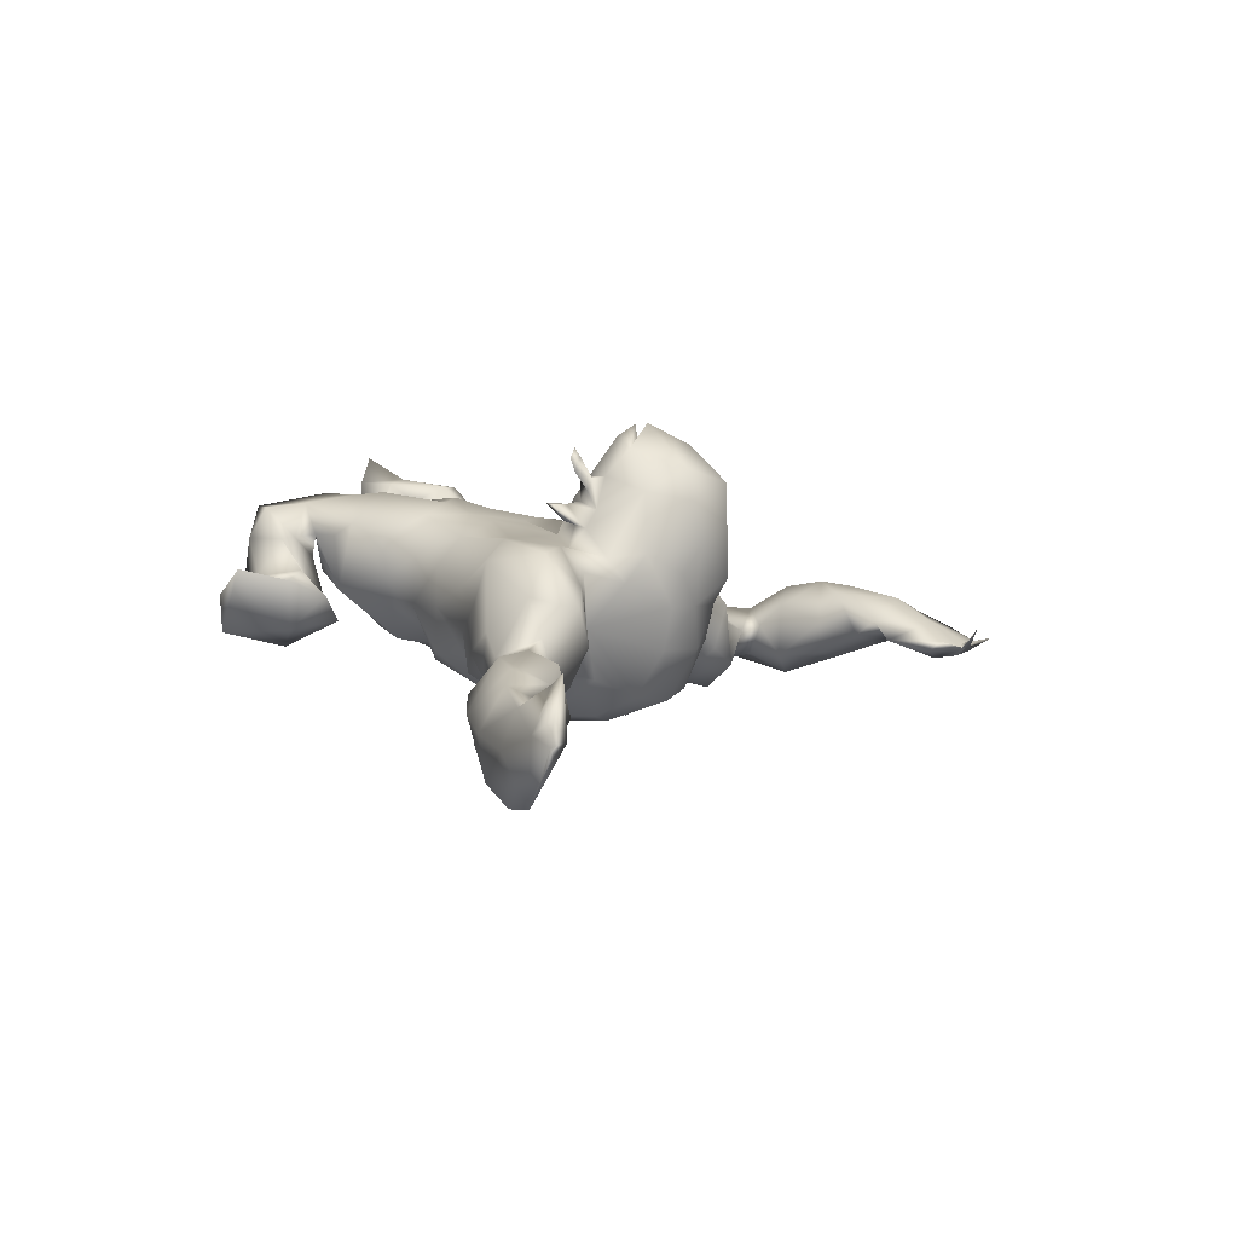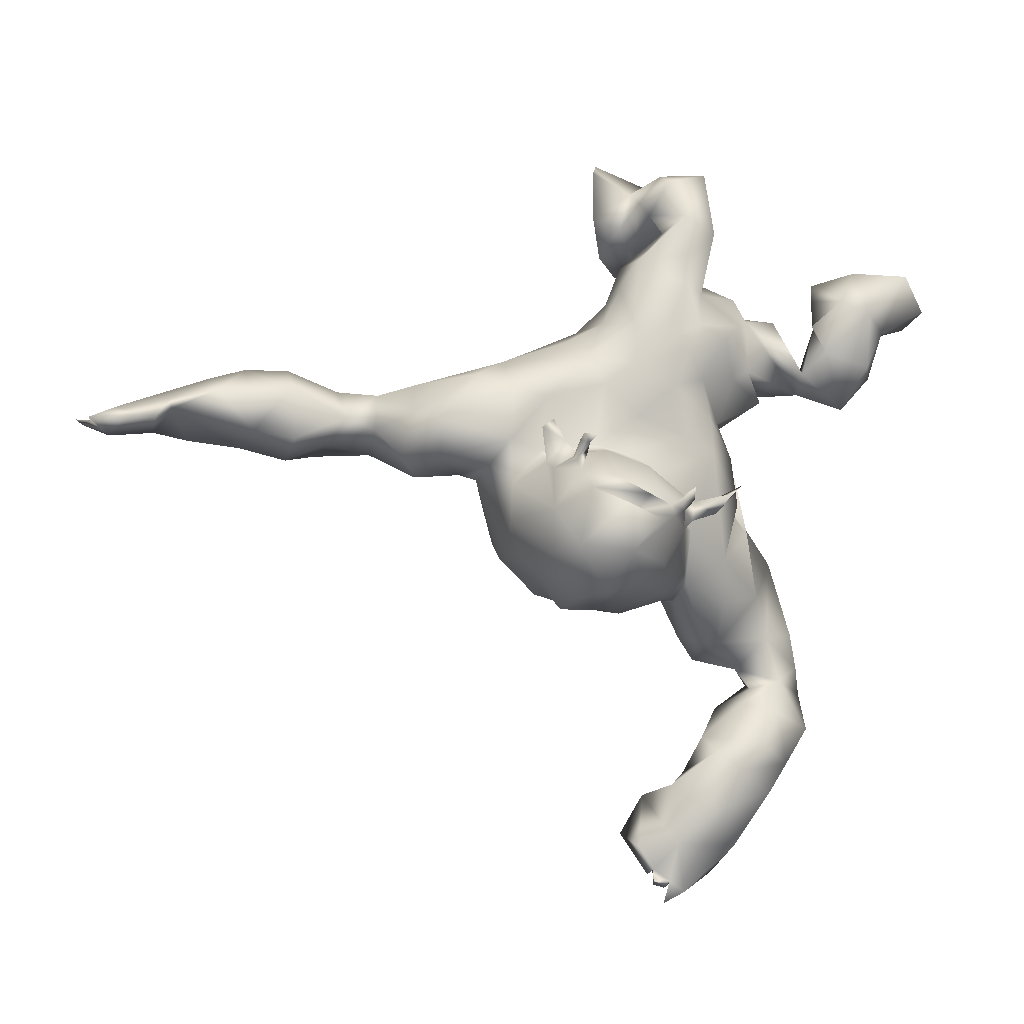
<metadata>
{"format":"obj","ext":"obj","renderer":"f3d","projection":"perspective","resolution":1024,"background":"white","views":[{"elev":19.8,"azim":88.0,"up":"+Y"},{"elev":-14.8,"azim":173.5,"up":"+Z"}]}
</metadata>
<code>
v -16.67 0.4547 -117.9
v -22.06 -3.603 -108.7
v -17.32 -0.3703 -60.37
v -40.83 1.385 -53.52
v -40.42 14.47 -34.38
v -43.29 14.09 -41.71
v 9.983 8.254 -94.26
v 1.02 6.195 -95.26
v -7.279 7.665 -92.73
v -9.72 1.211 -91.8
v -11.75 -7.451 -96.27
v -15.13 -11.78 -99.46
v -15.86 -9.996 -115.3
v -19.22 10.91 -76.58
v -15.08 -4.048 -114.7
v -24.76 -8.098 -105.3
v -22.07 -8.048 -101.8
v -18.39 -4.7 -97.79
v -14.67 -0.5151 -98.4
v -19.06 -11.73 -108.2
v -10.84 6.247 -89.42
v -17.4 7.939 -85.56
v -46.56 9.419 -43.62
v -39.46 6.121 -57.17
v -21.7 11 -52.21
v -24.64 6.528 -56.47
v -16.49 8.458 -61.26
v -8.44 17.58 -66.1
v -14.34 15.45 -68.69
v -4.403 17.55 -73.31
v -10.39 13.76 -82.14
v -9.295 12.73 -89.46
v -18.73 12.47 -54.39
v -21.19 0.3382 -121
v -16.03 -0.1984 -128.4
v -24.93 0.04756 -116.1
v -28.36 -2.057 -110.3
v -29.75 -6.633 -103.9
v -24.87 -1.33 -90.01
v -22.77 1.724 -79.34
v -16.1 -6.732 -63.81
v -16 -5.523 -56.49
v -20.98 -4.547 -52.88
v -25.52 -0.981 -53.07
v -44.7 3.268 -42.9
v -45.42 0.289 -38.14
v -38.05 14.73 -39.7
v -21.85 9.568 -42.45
v 8.096 1.505 -93.2
v 2.879 -0.3957 -93.46
v -3.978 -4.148 -90.5
v -8.058 -8.139 -87.77
v -13.88 -14.08 -90.89
v -18.48 -17.32 -95.6
v -25.06 -13.54 -103.7
v -24.63 -17.01 -110
v -20.47 -12.75 -118.1
v -14.35 -6.826 -128.9
v -33.14 -8.038 -101.4
v -22.38 -3.572 -74.95
v -21.44 -0.9639 -68.74
v -13.56 -9.587 -53.58
v -17.79 -5.946 -48.94
v -24.99 -2.978 -47.05
v -37.86 1.132 -44.88
v -38.25 1.797 -39.27
v -38.97 0.4972 -35.59
v -32.98 13.18 -44.05
v -27.57 6.17 -41.26
v -19.83 3.006 -39.42
v 4.634 -9.001 -88.38
v -2.736 -13.43 -84.38
v -23.93 -18.08 -90.66
v -31.47 -18.34 -107.1
v -28.75 -17.24 -113.8
v -34.91 5.909 -33.8
v -34.39 7.325 -37.36
v -26.68 -3.447 -124.4
v -27.24 -11.95 -121.2
v -34.39 8.021 -42.9
v -32.6 2.576 -50.22
v -23.3 -3.492 -41.19
v -34.46 -7.112 -112.4
v -34.15 -13.99 -112.9
v -34.71 -13.23 -105.1
v -32.04 -7.02 -95.48
v -29.22 -14.38 -87.84
v -9.52 -5.727 -47.16
v -8.528 -4.976 -50.37
v -14.19 -4.775 -45.96
v -2.662 -9.601 -63.83
v -7.366 -10.64 -65.58
v -2.027 -13.57 -76.19
v 3.02 -12.55 -73.94
v 6.757 -11.93 -80.17
v 1.74 -14.34 -80.36
v -18.4 -7.507 -69.01
v -10.84 -13.37 -78.03
v -14.64 -2.439 -40.2
v -19.05 12.81 -39.75
v -18.99 17.49 -46.21
v 12.22 -5.421 -89.55
v 11.12 -10.95 -78.22
v 8.062 -11.25 -72.38
v -9.867 -1.798 -38.58
v 4.321 20.61 -96.49
v -8.531 18.44 -83.02
v -3.736 24.79 -90.67
v -1.289 34.79 -85.57
v 2.708 33.14 -90.71
v 6.669 27.83 -96.48
v -6.556 22.94 -79.47
v -1.3 25.53 -74.33
v -6.923 26.67 -82.1
v -6.741 27 -79.5
v -6.439 27.74 -80.96
v -8.484 27.82 -80.38
v -8.022 30.57 -79.11
v -7.665 21.74 -84.07
v -9.156 21.36 -82.39
v -9.541 22.16 -79.29
v -10.67 19.38 -80.11
v -13.25 21.14 -80.98
v -15.52 24.86 -78.35
v -13.65 20.43 -78.02
v -16.98 25.29 -77.01
v -7.166 24.65 -81.3
v -52.18 3.116 -40.68
v -54.15 9.502 -39.39
v -49.38 16.39 -35.31
v -48.65 8.054 -36.18
v -16.69 -9 -124.7
v -11.78 -5.354 -120.8
v -22.62 -8.63 -128.9
v -10.24 -2.538 -133.6
v -3.67 -3.717 -134.1
v -6.477 -7.384 -137.5
v -7.757 -3.036 -141
v -9.398 -7.655 -140
v -31.61 10.6 -52.17
v -31.56 5.747 -54.54
v -6.703 -7.874 -133.6
v -17.63 5.882 -92.95
v -18.65 8.97 -67.63
v -3.9 -6.715 -56.76
v -9.211 -9.174 -57.73
v -14.27 -8.923 -62.93
v 3.976 13.58 -96.39
v -5.39 15.38 -93.25
v 0.2908 26.62 -94.3
v -3.891 31.4 -82.45
v -5.16 27.36 -83.25
v 1.685 28.55 -82.94
v -27.3 -5.18 -96.57
v -23.5 -14.23 -97.93
v -31.54 -15.05 -97.43
v -15.49 -1.972 -67.53
v -14.05 15.24 -62.63
v -44.81 5.512 -50.96
v -41.73 0.357 -47.25
v -34.78 15.19 -49.57
v -42.83 12.6 -51.03
v -18.36 -16.11 -82.74
v -9.223 -1.921 -123.4
v -7.961 -4.807 -143.5
v -30.24 -5.074 -119
v -29.07 -9.567 -81.99
v -18.71 -10.18 -72.54
v -20.47 -4.561 -133.4
v -4.223 -3.608 -125.1
v -16.4 -5.795 -137.9
v -11.98 -6.746 -141.3
v -5.312 -5.693 -138.5
v -6.273 -4.603 -139.2
v -6.461 -5.695 -137.7
v -5.888 -2.902 -140.6
v -9.284 -6.188 -139.5
v -0.3585 -4.121 -131.7
v -9.348 -13.14 -67.62
v 0.4116 -11.78 -68.2
v 4.694 -10.67 -67.11
v -16.36 18.55 -48.94
v 0.3425 -5.693 -55.83
v -0.6329 19.54 -63.69
v 0.8196 17 -69.79
v 12.18 13.42 -96.34
v 10.63 21.32 -96.31
v 0.3415 36.09 -81.97
v 4.426 37.37 -83.7
v -12.42 16.85 -55.89
v -4.249 -3.334 -47.39
v 70.46 18.17 -61.19
v 78.21 17.97 -62.84
v 80.47 12.57 -60.46
v 72.28 11.73 -57.25
v 66.09 12.22 -55.57
v 58.79 12.26 -55.56
v 48.73 15.24 -64.36
v 50.27 11.43 -58.78
v 37.35 14.02 -57.92
v 43.42 12.11 -59.36
v 27.06 21.71 -57.87
v 29.44 15.93 -56.02
v 22.52 16.27 -53.92
v 4.868 15.78 -46.1
v 0.1261 20.96 -47.51
v 11.41 15.85 -49.74
v 1.993 17.23 -40.35
v -1.12 19.19 -35.3
v -6.465 20.48 -20.87
v -1.847 16.45 -23.61
v -1.075 10.24 -19.56
v 1.088 11.93 -26.91
v 3.09 2.183 -24.82
v -1.15 -2.271 -23.54
v -6.825 0.6066 -24.53
v -15.74 7.852 -24.11
v -15.01 14.96 -27.65
v -12.66 11.76 -31.98
v -13.5 10.06 -36.14
v 15.61 9.989 -90.95
v 15.21 2.564 -91.45
v 20.92 11.72 -86.91
v 21.56 4.658 -85.69
v 23.15 16.55 -79.54
v 24.73 18.97 -72.99
v 26.22 10.28 -73.38
v 29.32 12.05 -73.04
v 39.6 18.27 -72
v 36.94 11.23 -73.46
v 51.82 11.26 -68.02
v 57.42 16.25 -68.66
v 58.9 8.308 -70.34
v 64.41 15.86 -67.49
v 66.8 8.479 -68.43
v -5.497 5.369 -16.38
v -13.08 18.72 -18.87
v -5.933 15.37 -17.89
v -14.25 20.53 -30.34
v -8.56 22.26 -40.26
v -8.692 21.78 -35.1
v -12.68 15.53 -40.02
v 65.06 18.57 -61.84
v 58.05 17.73 -60.12
v 37.86 19.63 -64.41
v 43.92 15.15 -66.34
v 33.33 25.1 -67.03
v -5.062 21.42 -50.74
v -9.396 20.96 -52.1
v 5.522 21.4 -58.76
v -0.3205 20.82 -54.87
v -7.157 19.67 -57.93
v 6.928 19.49 -69.06
v 21.03 20.16 -76.71
v 15.04 21.63 -61.48
v 21.04 23.38 -60.68
v 7.925 19.62 -53.44
v 21.64 22.33 -69.43
v 16.42 20.1 -70.67
v -11.77 19.03 -46.65
v 33.23 19.55 -72.43
v 78.05 19.22 -65.15
v 4.738 9.066 -13.88
v 72.34 4.324 -58.18
v 65.52 4.488 -57.36
v 53.71 2.591 -61.25
v 45.51 6.158 -58.32
v 38.65 7.415 -57.19
v 32.99 8.925 -55.36
v 22.61 8.754 -53.89
v 16.34 10.63 -49.63
v 3.618 11.4 -41.06
v -3.308 16.45 -32.24
v -9.259 20.31 -27.11
v 4.176 8.456 -31.05
v 5.626 11.74 -25.25
v -11.41 5.226 -28.36
v 15.11 -6.427 -86.61
v 22.02 -2.992 -81.27
v 24.46 0.9752 -74.57
v 25.55 3.207 -69.38
v 38.26 4.852 -70.38
v 44.43 5.954 -68.23
v 53.78 3.061 -67.97
v 75.47 9.437 -67.72
v -2.774 4.236 -30.47
v 0.5391 2.81 -32.65
v -3.599 16.11 -25.69
v -8.122 11.28 -28.05
v -5.951 15.85 -28.92
v -6.115 9.445 -29.75
v 0.5007 8.217 -32.93
v -5.935 4.4 -35.13
v 59.09 4.387 -56.42
v 44.57 3.551 -63.51
v 32.73 2.036 -59.83
v -0.5286 -0.7623 -42.23
v 1.398 4.971 -41.68
v 1.567 -0.8518 -49.48
v 13.06 -4.45 -56.36
v 7.439 -7.277 -59.01
v 16.62 -5.065 -59.4
v 11.25 -9.338 -63.87
v 19.74 -6.854 -67.13
v 22.16 -6.116 -74.7
v 16.34 -9.326 -76.67
v 13.71 -10.12 -69.74
v 13.37 1.905 -49.22
v 8.476 8.293 -45.39
v 17.91 2.901 -54.03
v 22.68 1.817 -57.44
v 22.34 -0.194 -63.6
v 29.33 4.246 -54.8
v 30.5 2.394 -67.58
v 36.48 1.541 -65.09
v 67.78 1.281 -64.08
v 76.91 2.853 -64.35
v 83.59 5.373 -61.5
v 19.01 16.55 -88.78
v 15.96 20.26 -91.94
v 21.31 20.78 -82.92
v 15.68 23.29 -73.47
v 12.11 23.14 -71.92
v 5.705 25.12 -71.64
v 14.96 26.14 -75.27
v 15.19 29.16 -82.94
v 10.81 26.28 -72.7
v 11.3 31.8 -89.67
v 15.07 27.56 -90.21
v 8.737 34.62 -71.91
v 11.85 28.32 -73.85
v 9.557 30.03 -72.88
v 11.49 30.21 -74.72
v 11.16 31.36 -71.85
v 9.539 32.84 -71.7
v 10.72 33.45 -71.22
v 9.812 33.44 -72.79
v 15.19 24.41 -70.05
v 12.98 26.54 -70.53
v 14.97 27.42 -67.14
v 16.92 27.52 -68.63
v 5.964 13.86 -17.22
v 2.961 1.874 -13.7
v 81.2 10.99 -66.95
v 87.4 17.66 -64.65
v 80.49 22.19 -67.51
v 91.39 8.733 -64.34
v 91.38 17.49 -67.14
v 91.35 21.57 -67.68
v 88.26 16.93 -69.43
v 92.71 16.68 -67.67
v 93.98 15.19 -66.3
v 85.64 25.8 -68.98
v 7.127 -1.757 -48.85
v 9.606 34.58 -80.67
v 5.93 35.65 -78.84
v 10.77 30.47 -76.72
f 1 164 35
f 1 35 34
f 36 1 34
f 2 36 37
f 16 2 38
f 2 37 38
f 157 22 40
f 157 40 41
f 42 3 157
f 42 157 41
f 3 42 43
f 44 3 43
f 81 4 24
f 81 24 141
f 45 159 160
f 6 5 47
f 48 141 140
f 7 222 49
f 8 7 49
f 8 49 50
f 8 50 51
f 8 51 9
f 10 9 51
f 10 51 52
f 12 11 53
f 12 53 54
f 55 17 155
f 20 55 56
f 13 20 57
f 20 56 57
f 132 13 57
f 133 13 132
f 15 133 1
f 6 162 23
f 162 159 23
f 26 44 25
f 141 25 44
f 20 15 2
f 16 20 2
f 28 29 158
f 31 29 30
f 29 28 30
f 149 9 32
f 14 22 157
f 14 157 144
f 31 21 22
f 9 10 32
f 10 21 32
f 32 21 31
f 25 33 26
f 33 190 27
f 33 27 26
f 164 1 133
f 1 36 15
f 36 2 15
f 38 17 16
f 154 39 18
f 143 18 39
f 143 39 22
f 10 11 19
f 19 11 12
f 12 18 19
f 17 18 12
f 55 16 17
f 20 16 55
f 13 15 20
f 130 131 5
f 45 23 159
f 140 24 161
f 24 162 161
f 48 100 101
f 48 101 25
f 25 141 48
f 29 144 158
f 29 31 22
f 29 22 14
f 109 189 110
f 33 25 101
f 33 101 182
f 26 27 3
f 26 3 44
f 35 169 78
f 35 78 34
f 34 78 166
f 34 166 36
f 36 166 37
f 166 83 37
f 37 83 38
f 83 85 38
f 38 85 59
f 154 38 59
f 154 59 86
f 40 39 60
f 40 60 61
f 40 61 41
f 62 42 41
f 42 62 63
f 42 63 43
f 63 64 43
f 43 64 44
f 44 64 141
f 65 160 4
f 160 65 66
f 160 66 45
f 45 66 46
f 66 67 46
f 76 5 131
f 5 76 47
f 68 161 47
f 69 70 48
f 48 70 220
f 102 49 222
f 49 102 50
f 102 71 50
f 71 72 51
f 71 51 50
f 51 72 52
f 72 98 52
f 53 163 73
f 53 73 54
f 155 54 73
f 155 73 156
f 156 74 55
f 55 74 56
f 74 75 56
f 56 75 57
f 75 79 57
f 58 132 134
f 58 134 169
f 66 77 76
f 66 76 67
f 65 80 66
f 80 77 66
f 81 140 80
f 140 81 69
f 69 82 70
f 82 69 81
f 83 166 84
f 85 83 84
f 167 86 87
f 88 90 89
f 92 91 145
f 92 145 146
f 91 92 179
f 91 179 180
f 93 96 95
f 93 95 94
f 103 95 278
f 95 102 278
f 95 96 71
f 95 71 102
f 96 72 71
f 62 61 147
f 97 147 61
f 97 61 60
f 97 60 168
f 82 99 70
f 90 88 99
f 90 99 82
f 156 59 85
f 59 156 86
f 167 154 86
f 167 39 154
f 167 168 60
f 73 163 87
f 85 74 156
f 84 74 85
f 75 74 84
f 79 75 84
f 67 76 131
f 67 131 46
f 76 77 47
f 47 77 80
f 47 80 68
f 64 82 81
f 64 81 141
f 63 62 90
f 62 89 90
f 146 147 92
f 147 97 92
f 92 97 179
f 97 168 179
f 94 104 181
f 94 181 180
f 96 93 98
f 96 98 72
f 63 90 82
f 63 82 64
f 105 99 88
f 105 88 191
f 252 184 28
f 252 28 158
f 184 185 28
f 185 30 28
f 70 105 220
f 103 104 94
f 103 94 95
f 105 70 99
f 106 187 186
f 106 186 148
f 106 149 150
f 149 106 148
f 119 149 32
f 119 32 107
f 32 31 107
f 31 30 107
f 185 113 30
f 187 106 111
f 113 151 115
f 113 115 112
f 150 108 110
f 152 109 110
f 152 110 108
f 109 153 189
f 186 7 148
f 150 111 106
f 153 109 152
f 110 111 150
f 30 113 112
f 30 112 107
f 127 119 112
f 151 153 152
f 356 188 151
f 127 112 115
f 127 114 119
f 114 116 151
f 115 151 116
f 118 117 115
f 117 127 115
f 117 114 127
f 116 118 115
f 117 116 114
f 118 116 117
f 119 107 120
f 107 122 120
f 107 121 122
f 107 112 121
f 112 119 120
f 112 120 121
f 120 123 121
f 120 122 123
f 121 123 124
f 123 122 125
f 122 121 125
f 121 124 125
f 123 125 126
f 125 124 126
f 123 126 124
f 45 46 128
f 46 131 128
f 5 6 130
f 23 45 128
f 130 23 129
f 6 23 130
f 23 128 129
f 130 129 131
f 129 128 131
f 58 133 132
f 15 13 133
f 132 57 79
f 132 79 134
f 58 164 133
f 35 164 135
f 170 136 135
f 58 142 170
f 58 170 164
f 58 169 171
f 58 171 142
f 172 171 169
f 169 35 135
f 169 135 172
f 175 177 135
f 136 175 135
f 142 171 139
f 135 177 172
f 136 173 175
f 173 136 178
f 173 178 142
f 173 142 137
f 137 174 175
f 139 138 137
f 177 175 174
f 174 138 177
f 176 174 137
f 137 138 176
f 139 165 177
f 135 164 170
f 178 136 170
f 178 170 142
f 139 137 142
f 140 141 24
f 81 65 4
f 140 69 48
f 81 80 65
f 137 175 173
f 143 19 18
f 21 143 22
f 10 52 11
f 52 53 11
f 52 98 163
f 14 144 29
f 62 147 146
f 7 8 148
f 8 9 149
f 8 149 148
f 119 108 149
f 108 150 149
f 119 114 152
f 119 152 108
f 152 114 151
f 151 188 153
f 188 355 153
f 190 33 182
f 191 88 89
f 154 17 38
f 155 17 12
f 155 12 54
f 17 154 18
f 55 155 156
f 156 73 87
f 158 27 190
f 157 3 144
f 158 144 27
f 144 3 27
f 61 62 41
f 145 183 191
f 145 191 89
f 190 252 158
f 146 145 89
f 62 146 89
f 4 160 159
f 161 6 47
f 159 162 24
f 4 159 24
f 161 162 6
f 68 80 161
f 80 140 161
f 40 22 39
f 143 21 19
f 10 19 21
f 163 53 52
f 167 60 39
f 134 79 78
f 169 134 78
f 79 166 78
f 79 84 166
f 87 163 167
f 167 163 168
f 163 98 168
f 138 139 177
f 176 138 174
f 139 171 172
f 165 139 172
f 165 172 177
f 86 156 87
f 93 94 180
f 93 180 179
f 98 93 179
f 98 179 168
f 183 91 180
f 183 180 181
f 183 145 91
f 193 192 195
f 193 195 194
f 192 196 195
f 196 244 197
f 244 198 199
f 244 199 197
f 200 202 203
f 256 204 202
f 256 257 204
f 257 207 204
f 206 205 257
f 205 207 257
f 206 208 205
f 206 209 208
f 241 274 209
f 210 274 237
f 238 212 211
f 212 213 211
f 343 214 342
f 219 218 239
f 219 242 220
f 48 220 100
f 220 242 100
f 7 221 222
f 221 223 224
f 221 224 222
f 224 223 227
f 223 225 227
f 225 226 227
f 228 227 226
f 261 229 230
f 232 233 231
f 232 234 233
f 234 235 233
f 234 262 235
f 262 285 235
f 238 237 236
f 238 236 212
f 274 239 237
f 241 240 242
f 242 239 241
f 234 192 262
f 243 192 234
f 234 232 244
f 234 244 243
f 198 244 232
f 7 186 221
f 201 246 245
f 251 252 249
f 250 184 251
f 184 252 251
f 255 259 253
f 250 253 184
f 225 321 254
f 256 255 257
f 259 255 258
f 226 225 254
f 226 254 258
f 258 254 259
f 260 242 240
f 249 260 248
f 260 240 248
f 192 193 262
f 196 192 243
f 244 196 243
f 247 256 202
f 245 202 200
f 261 258 247
f 247 229 261
f 245 229 247
f 245 246 229
f 231 246 198
f 232 231 198
f 215 214 343
f 216 236 217
f 237 218 217
f 100 242 101
f 240 241 209
f 239 274 241
f 239 242 219
f 250 251 257
f 253 250 255
f 256 258 255
f 242 260 101
f 260 182 101
f 248 240 206
f 240 209 206
f 318 194 264
f 194 195 264
f 264 195 196
f 264 196 265
f 265 196 197
f 265 197 294
f 294 197 199
f 294 199 266
f 266 199 267
f 199 201 267
f 268 200 269
f 269 200 203
f 203 270 269
f 204 270 203
f 270 204 271
f 204 207 271
f 309 207 205
f 309 205 272
f 205 208 272
f 272 208 209
f 273 209 274
f 211 288 210
f 286 211 213
f 213 276 275
f 275 276 214
f 287 215 216
f 217 277 216
f 222 278 102
f 278 222 224
f 278 224 279
f 280 279 227
f 279 224 227
f 280 227 281
f 314 228 282
f 228 230 282
f 230 283 282
f 283 246 231
f 283 231 284
f 284 231 233
f 284 233 235
f 284 235 316
f 285 344 317
f 286 275 287
f 218 291 290
f 291 293 292
f 292 290 291
f 294 266 265
f 267 295 266
f 268 269 296
f 296 313 311
f 298 297 299
f 301 300 354
f 301 354 183
f 300 301 303
f 300 303 302
f 305 304 307
f 305 307 306
f 306 103 278
f 305 306 279
f 306 278 279
f 280 305 279
f 271 309 308
f 308 310 271
f 310 270 271
f 270 310 311
f 280 281 312
f 297 298 292
f 297 292 293
f 311 313 270
f 284 266 295
f 284 295 283
f 316 266 284
f 287 275 214
f 287 214 215
f 286 213 275
f 287 216 286
f 216 277 286
f 286 277 289
f 289 217 218
f 209 273 292
f 292 273 290
f 273 274 290
f 219 220 291
f 309 272 298
f 309 298 299
f 308 354 300
f 308 300 310
f 310 300 302
f 310 302 311
f 104 307 303
f 104 303 181
f 304 305 280
f 304 280 312
f 298 272 292
f 272 209 292
f 293 105 297
f 105 191 297
f 189 328 110
f 185 184 253
f 291 220 293
f 105 293 220
f 104 103 306
f 104 306 307
f 187 320 186
f 320 329 321
f 320 321 319
f 187 329 320
f 326 325 322
f 326 322 254
f 259 254 322
f 322 323 259
f 253 259 323
f 253 323 324
f 185 253 324
f 185 324 113
f 187 111 329
f 356 324 357
f 324 327 357
f 113 324 356
f 326 328 355
f 153 355 189
f 221 186 320
f 189 355 328
f 111 110 328
f 111 328 329
f 324 323 327
f 325 331 327
f 151 113 356
f 327 331 332
f 327 332 357
f 333 331 325
f 333 325 357
f 357 332 333
f 334 332 331
f 333 334 331
f 336 335 334
f 335 332 334
f 337 336 334
f 337 334 333
f 335 337 332
f 337 333 332
f 335 336 330
f 337 335 330
f 336 337 330
f 323 322 338
f 323 338 339
f 327 323 339
f 325 327 339
f 325 339 322
f 322 339 341
f 338 322 341
f 341 339 340
f 338 341 340
f 339 338 340
f 326 357 325
f 213 212 276
f 276 212 342
f 276 342 214
f 216 215 236
f 236 215 343
f 236 263 212
f 263 236 343
f 342 212 263
f 263 343 342
f 262 344 285
f 235 285 317
f 235 317 316
f 344 318 317
f 193 194 345
f 193 345 346
f 350 344 346
f 344 262 346
f 318 344 347
f 344 350 347
f 194 318 347
f 194 347 345
f 346 345 353
f 347 350 351
f 345 349 353
f 349 345 348
f 351 350 348
f 352 351 348
f 348 347 352
f 352 347 351
f 218 237 239
f 274 210 288
f 218 290 289
f 290 288 289
f 290 274 288
f 218 219 291
f 345 347 348
f 350 349 348
f 350 353 349
f 350 346 353
f 247 202 245
f 313 296 269
f 226 261 228
f 227 228 281
f 281 314 312
f 257 255 250
f 354 299 183
f 308 309 354
f 223 221 319
f 225 223 321
f 223 319 321
f 326 254 321
f 326 321 329
f 326 329 328
f 320 319 221
f 355 357 326
f 188 356 355
f 356 357 355
f 190 249 252
f 182 260 249
f 182 249 190
f 299 297 191
f 201 199 198
f 246 230 229
f 283 230 246
f 201 198 246
f 201 245 200
f 201 268 267
f 200 268 201
f 268 315 295
f 283 295 315
f 283 315 282
f 251 249 248
f 257 251 206
f 251 248 206
f 309 271 207
f 183 299 191
f 354 309 299
f 211 210 238
f 210 237 238
f 237 217 236
f 288 211 286
f 288 286 289
f 289 277 217
f 204 203 202
f 258 261 226
f 247 258 256
f 314 281 228
f 313 269 270
f 314 282 315
f 228 261 230
f 316 317 264
f 317 318 264
f 316 264 265
f 316 265 266
f 315 268 296
f 314 296 312
f 296 311 312
f 193 346 262
f 267 268 295
f 314 315 296
f 307 304 303
f 304 302 303
f 304 312 302
f 312 311 302
f 301 183 181
f 301 181 303

</code>
